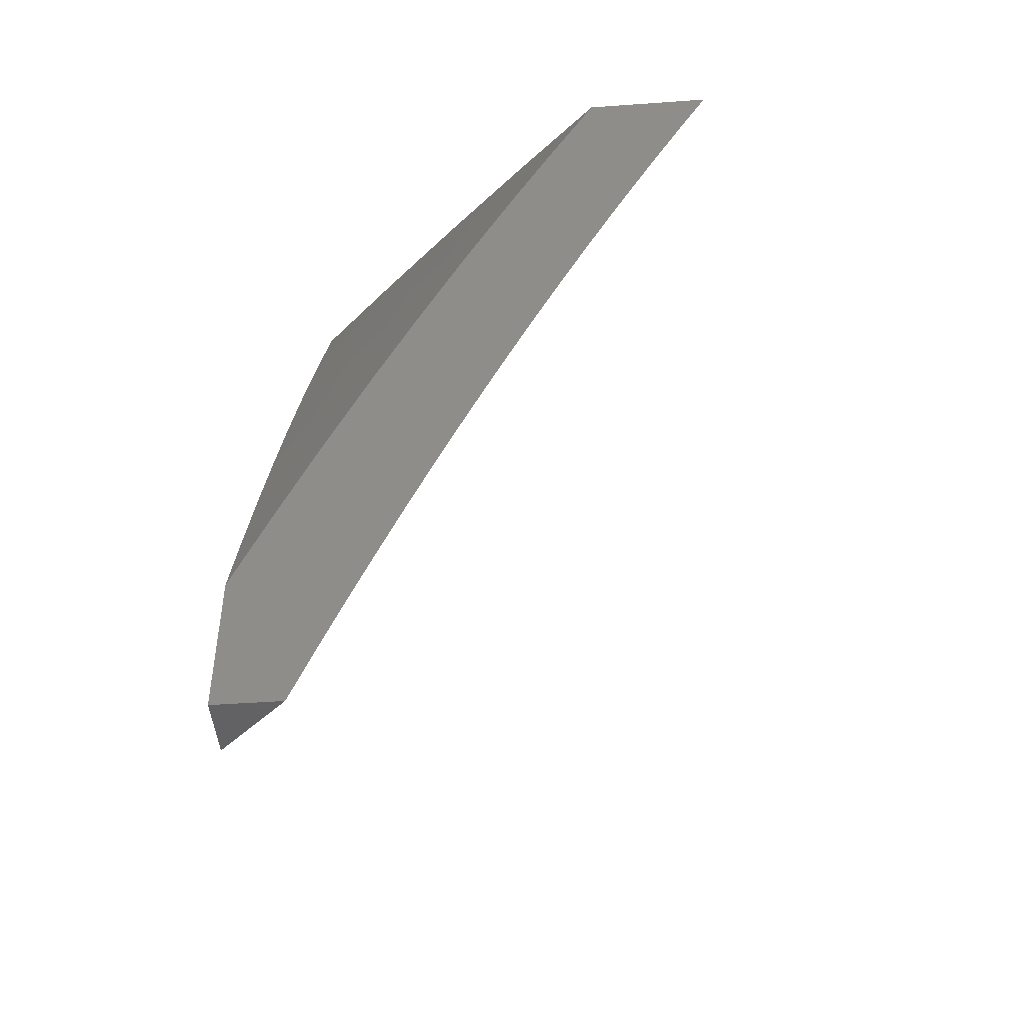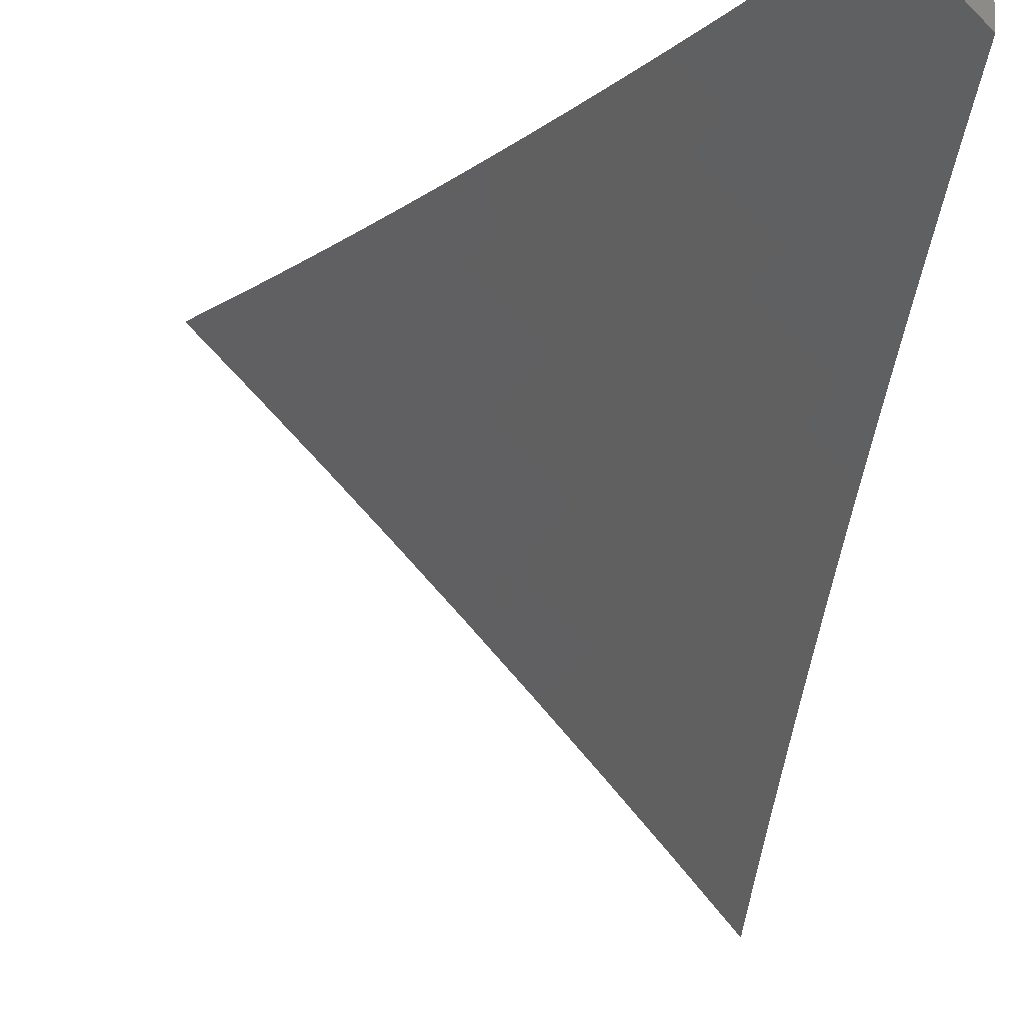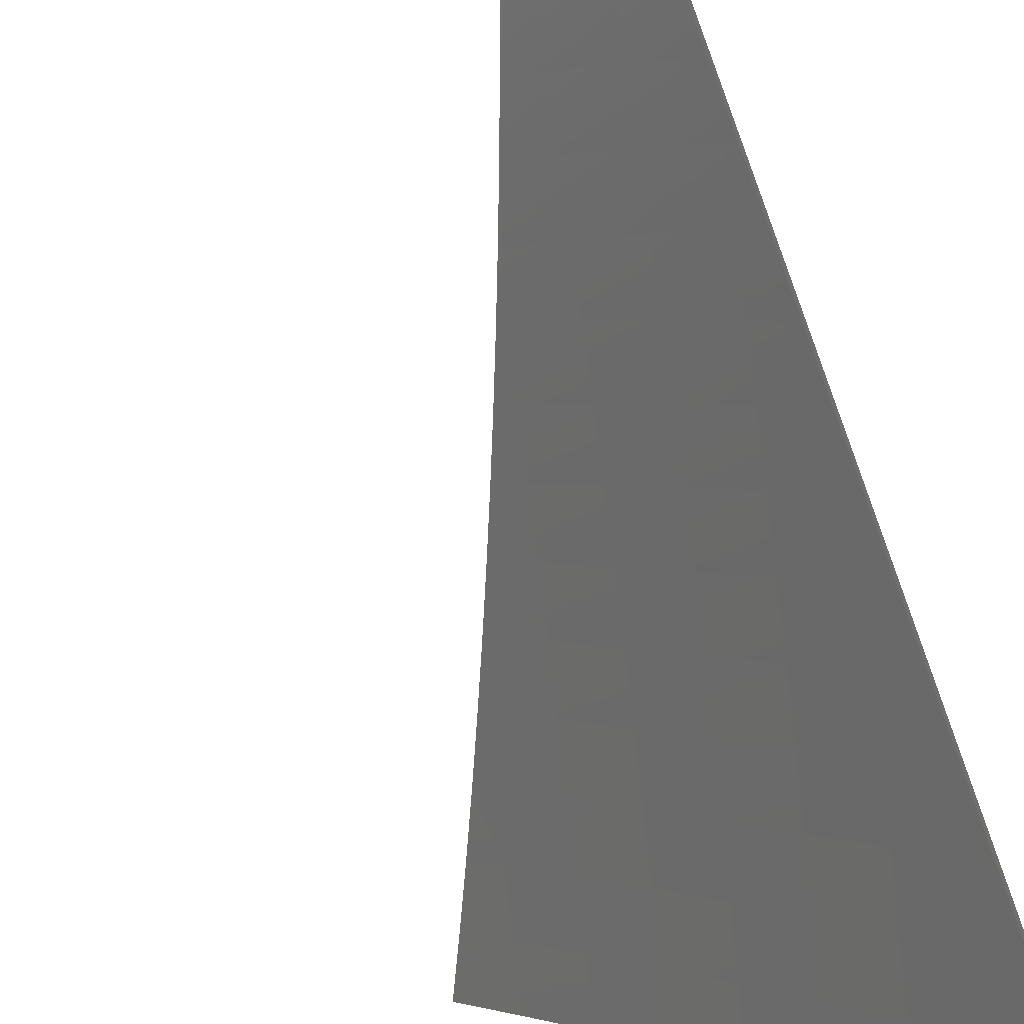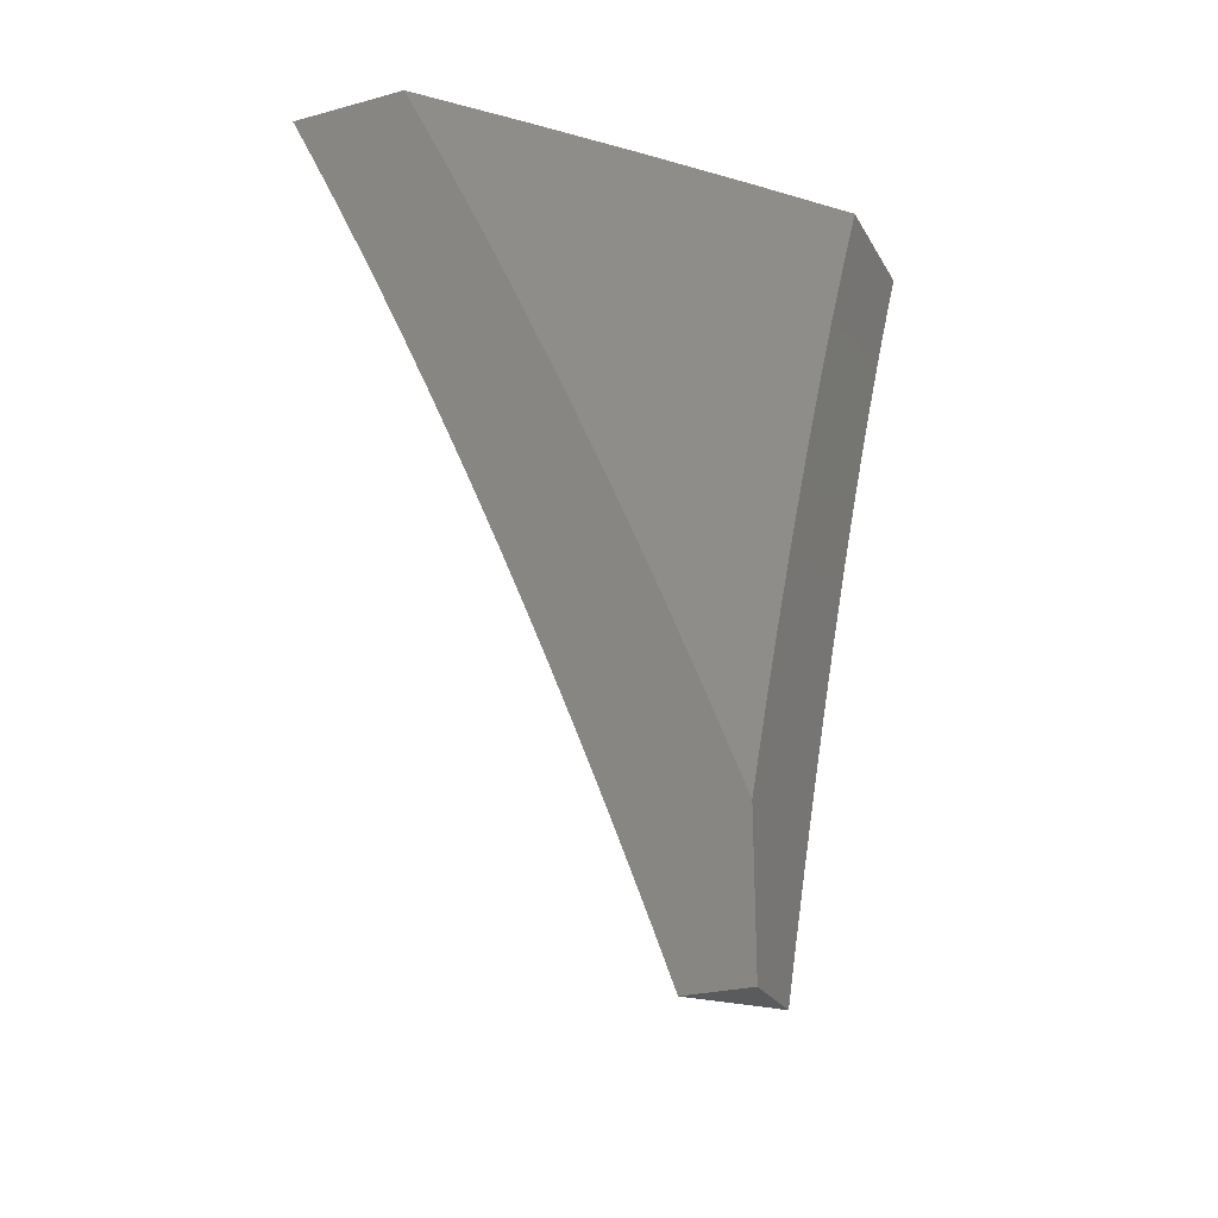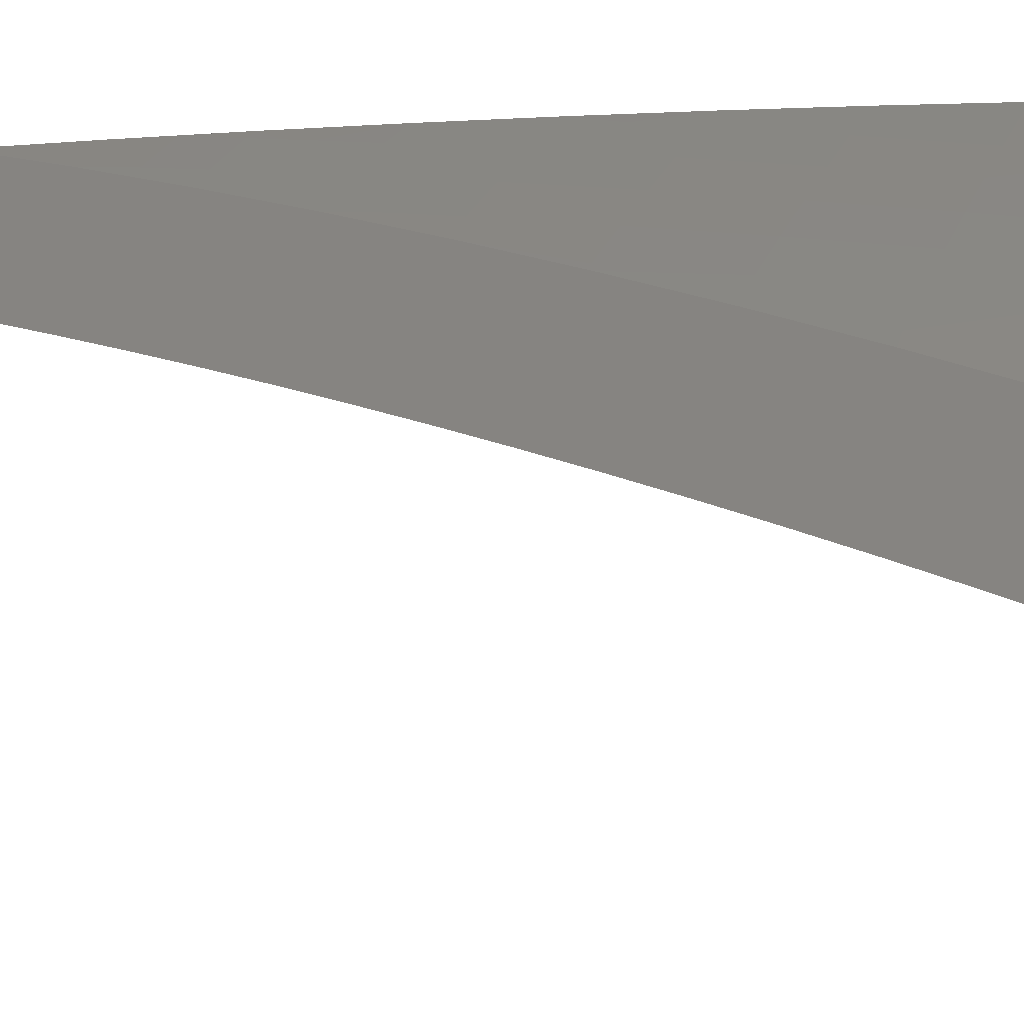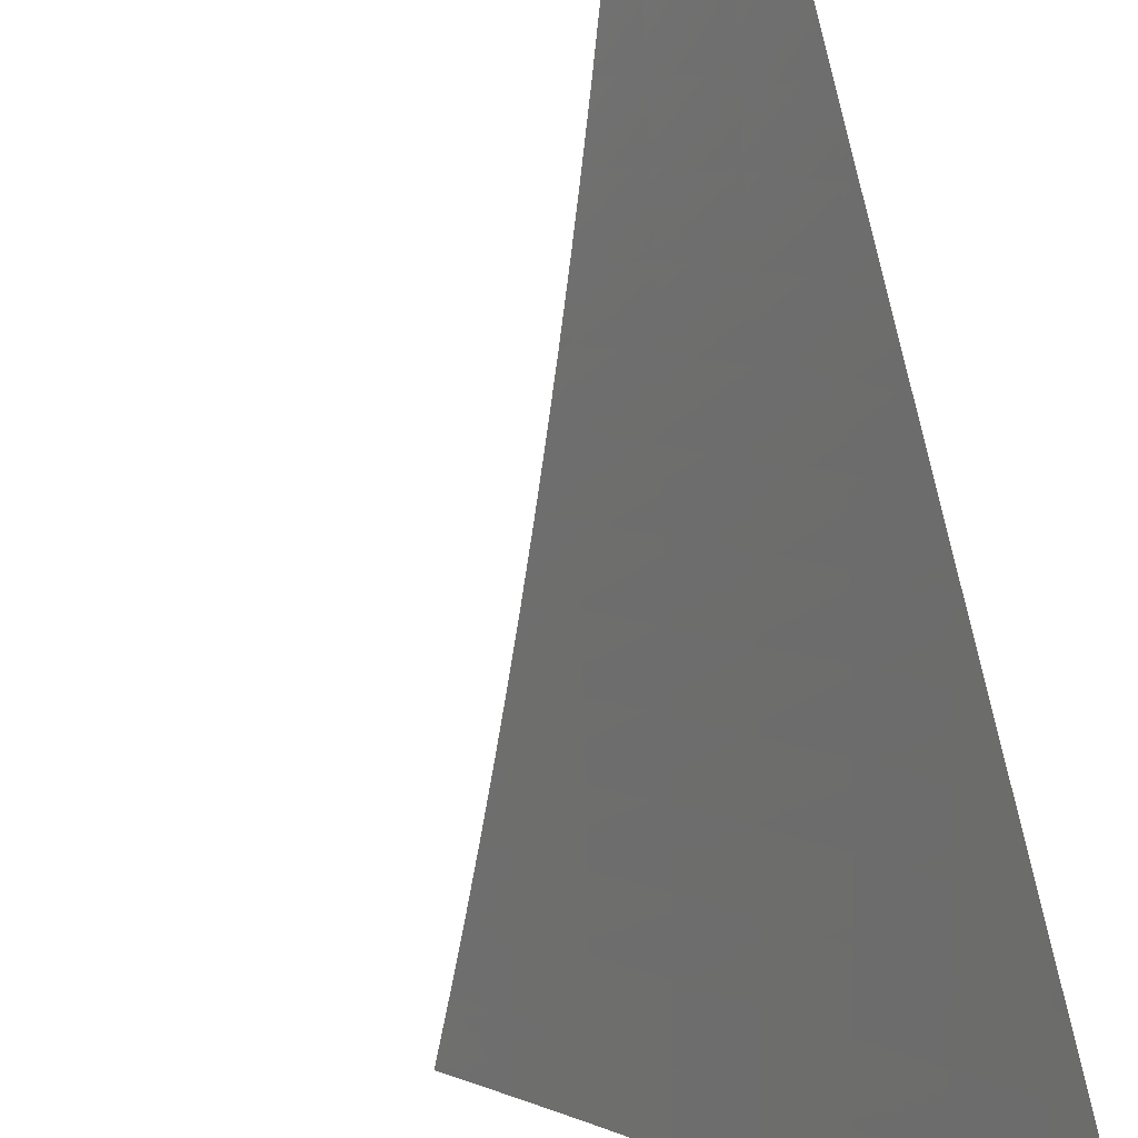
<metadata>
{"format":"stl","ext":"stl","renderer":"f3d","projection":"perspective","resolution":1024,"background":"white","views":[{"elev":-46.1,"azim":-85.3,"up":"+Z"},{"elev":-11.7,"azim":174.7,"up":"+Y"},{"elev":-69.8,"azim":-159.0,"up":"+Y"},{"elev":-25.4,"azim":-156.6,"up":"+Z"},{"elev":-24.1,"azim":-62.2,"up":"+Y"},{"elev":-66.8,"azim":-164.7,"up":"+Y"}]}
</metadata>
<code>
# stl→obj: 169 verts, 334 faces
v -8 6.9 3.064
v -8 6.925 3
v -7.979 6.924 3.063
v -7.932 7 3
v -7.915 6.994 3.063
v -7.909 7 3.064
v -7.902 6.982 3.125
v -7.885 7 3.128
v -7.889 6.971 3.188
v -7.861 7 3.191
v -7.876 6.959 3.251
v -7.837 7 3.255
v -7.863 6.947 3.313
v -7.812 7 3.318
v -7.849 6.935 3.376
v -7.786 7 3.381
v -7.835 6.923 3.438
v -7.771 6.991 3.438
v -7.82 6.91 3.501
v -7.757 6.978 3.501
v -7.806 6.897 3.563
v -7.742 6.965 3.563
v -7.791 6.884 3.626
v -7.727 6.952 3.626
v -7.776 6.871 3.688
v -7.712 6.939 3.688
v -7.76 6.857 3.751
v -7.697 6.925 3.751
v -7.744 6.843 3.813
v -7.681 6.911 3.813
v -7.728 6.829 3.876
v -7.665 6.897 3.876
v -7.712 6.815 3.938
v -7.649 6.882 3.938
v -7.695 6.8 4
v -7.633 6.867 4
v -7.586 6.949 3.938
v -7.569 6.934 4
v -7.536 7 3.939
v -7.505 7 4
v -7.76 7 3.444
v -7.734 7 3.507
v -7.707 7 3.569
v -7.68 7 3.631
v -7.652 7 3.693
v -7.633 6.992 3.751
v -7.623 7 3.755
v -7.618 6.978 3.813
v -7.595 7 3.817
v -7.602 6.963 3.876
v -7.565 7 3.878
v -7.758 6.732 4
v -7.774 6.747 3.938
v -7.791 6.761 3.876
v -7.807 6.775 3.813
v -7.823 6.789 3.751
v -7.838 6.802 3.688
v -7.854 6.815 3.626
v -7.869 6.828 3.563
v -7.884 6.841 3.501
v -7.898 6.854 3.438
v -7.912 6.866 3.376
v -7.926 6.878 3.313
v -7.94 6.89 3.251
v -7.953 6.901 3.188
v -7.966 6.913 3.125
v -7.819 6.664 4
v -7.836 6.678 3.938
v -7.853 6.692 3.876
v -7.869 6.706 3.813
v -7.885 6.72 3.751
v -7.901 6.733 3.688
v -7.916 6.746 3.626
v -7.931 6.759 3.563
v -7.946 6.772 3.501
v -7.961 6.784 3.438
v -7.975 6.796 3.376
v -7.989 6.808 3.313
v -8 6.821 3.256
v -8 6.793 3.319
v -8 6.765 3.382
v -8 6.737 3.445
v -8 6.707 3.508
v -7.993 6.689 3.563
v -7.978 6.676 3.626
v -8 6.678 3.57
v -8 6.648 3.633
v -7.962 6.663 3.688
v -8 6.617 3.695
v -7.946 6.65 3.751
v -8 6.586 3.756
v -7.93 6.637 3.813
v -7.991 6.567 3.813
v -7.974 6.553 3.876
v -8 6.554 3.818
v -8 6.522 3.879
v -7.957 6.54 3.938
v -8 6.489 3.939
v -7.94 6.526 4
v -8 6.456 4
v -7.88 6.595 4
v -7.897 6.609 3.938
v -7.914 6.623 3.876
v -8 6.848 3.192
v -8 6.874 3.128
v -8 6.658 3.898
v -8 6.603 4
v -7.984 6.677 3.895
v -7.912 6.704 4
v -7.94 6.727 3.895
v -7.895 6.778 3.895
v -7.922 6.801 3.791
v -7.876 6.851 3.791
v -7.902 6.874 3.686
v -7.857 6.924 3.686
v -7.869 6.935 3.633
v -7.823 6.985 3.633
v -7.835 6.996 3.581
v -7.83 7 3.585
v -7.874 7 3.479
v -7.822 6.804 4
v -7.849 6.828 3.895
v -7.831 6.901 3.791
v -7.81 6.974 3.686
v -7.784 7 3.689
v -7.804 6.877 3.895
v -7.731 6.902 4
v -7.758 6.927 3.895
v -7.712 6.976 3.895
v -7.737 7 3.793
v -7.688 7 3.897
v -7.638 7 4
v -7.785 6.951 3.791
v -7.918 7 3.373
v -7.918 6.978 3.423
v -7.906 6.967 3.476
v -7.894 6.957 3.528
v -7.94 6.906 3.528
v -7.928 6.896 3.581
v -7.973 6.845 3.581
v -7.961 6.834 3.633
v -8 6.813 3.586
v -7.993 6.773 3.686
v -8 6.763 3.69
v -7.967 6.75 3.791
v -8 6.711 3.794
v -7.959 7 3.267
v -7.941 6.998 3.318
v -7.936 6.993 3.344
v -7.93 6.988 3.37
v -7.976 6.938 3.37
v -7.97 6.933 3.397
v -8 6.91 3.374
v -7.964 6.927 3.423
v -7.998 6.866 3.476
v -7.952 6.917 3.476
v -7.986 6.856 3.528
v -8 7 3.16
v -7.999 6.958 3.265
v -7.993 6.953 3.291
v -7.988 6.948 3.318
v -7.982 6.943 3.344
v -8 6.956 3.267
v -8 6.862 3.48
v -7.948 6.823 3.686
v -7.915 6.885 3.633
v -7.882 6.946 3.581
v -7.924 6.983 3.397
v -8 7 3
f 1 2 3
f 3 2 4
f 3 4 5
f 5 4 6
f 5 6 7
f 7 6 8
f 7 8 9
f 9 8 10
f 9 10 11
f 11 10 12
f 11 12 13
f 13 12 14
f 13 14 15
f 15 14 16
f 15 16 17
f 17 16 18
f 17 18 19
f 19 18 20
f 19 20 21
f 21 20 22
f 21 22 23
f 23 22 24
f 23 24 25
f 25 24 26
f 25 26 27
f 27 26 28
f 27 28 29
f 29 28 30
f 29 30 31
f 31 30 32
f 31 32 33
f 33 32 34
f 33 34 35
f 35 34 36
f 36 34 37
f 36 37 38
f 38 37 39
f 38 39 40
f 16 41 18
f 18 41 20
f 41 42 20
f 20 42 22
f 42 43 22
f 22 43 24
f 43 44 24
f 24 44 26
f 44 45 26
f 26 45 28
f 28 45 46
f 46 45 47
f 46 47 48
f 48 47 49
f 48 49 50
f 50 49 51
f 50 51 37
f 37 51 39
f 35 52 33
f 33 52 53
f 33 53 31
f 31 53 54
f 31 54 29
f 29 54 55
f 29 55 27
f 27 55 56
f 27 56 25
f 25 56 57
f 25 57 23
f 23 57 58
f 23 58 21
f 21 58 59
f 21 59 19
f 19 59 60
f 19 60 17
f 17 60 61
f 17 61 15
f 15 61 62
f 15 62 13
f 13 62 63
f 13 63 11
f 11 63 64
f 11 64 9
f 9 64 65
f 9 65 7
f 7 65 66
f 7 66 5
f 5 66 3
f 52 67 53
f 53 67 68
f 53 68 54
f 54 68 69
f 54 69 55
f 55 69 70
f 55 70 56
f 56 70 71
f 56 71 57
f 57 71 72
f 57 72 58
f 58 72 73
f 58 73 59
f 59 73 74
f 59 74 60
f 60 74 75
f 60 75 61
f 61 75 76
f 61 76 62
f 62 76 77
f 62 77 63
f 63 77 78
f 63 78 79
f 79 78 80
f 80 78 77
f 80 77 81
f 81 77 76
f 81 76 82
f 82 76 75
f 82 75 83
f 83 75 74
f 83 74 84
f 84 74 85
f 84 85 86
f 86 85 87
f 87 85 88
f 87 88 89
f 89 88 90
f 89 90 91
f 91 90 92
f 91 92 93
f 93 92 94
f 93 94 95
f 95 94 96
f 96 94 97
f 96 97 98
f 98 97 99
f 98 99 100
f 67 101 68
f 68 101 102
f 68 102 69
f 69 102 103
f 69 103 70
f 70 103 92
f 70 92 71
f 71 92 90
f 71 90 72
f 72 90 88
f 72 88 73
f 73 88 85
f 73 85 74
f 101 99 102
f 102 99 97
f 102 97 103
f 103 97 94
f 103 94 92
f 95 91 93
f 86 83 84
f 63 79 64
f 64 79 104
f 64 104 65
f 65 104 105
f 65 105 66
f 66 105 1
f 66 1 3
f 50 37 34
f 28 46 30
f 30 46 48
f 30 48 32
f 32 48 50
f 32 50 34
f 106 107 108
f 108 107 109
f 108 109 110
f 110 109 111
f 110 111 112
f 112 111 113
f 112 113 114
f 114 113 115
f 114 115 116
f 116 115 117
f 116 117 118
f 118 117 119
f 118 119 120
f 109 121 111
f 111 121 122
f 111 122 113
f 113 122 123
f 113 123 115
f 115 123 124
f 115 124 117
f 117 124 125
f 117 125 119
f 122 121 126
f 126 121 127
f 126 127 128
f 128 127 129
f 128 129 130
f 130 129 131
f 131 129 132
f 132 129 127
f 128 130 133
f 133 130 125
f 133 125 124
f 134 135 120
f 120 135 136
f 120 136 137
f 137 136 138
f 137 138 139
f 139 138 140
f 139 140 141
f 141 140 142
f 141 142 143
f 143 142 144
f 143 144 145
f 145 144 146
f 145 146 110
f 110 146 108
f 147 148 134
f 134 148 149
f 134 149 150
f 150 149 151
f 150 151 152
f 152 151 153
f 152 153 154
f 154 153 155
f 154 155 156
f 156 155 157
f 156 157 138
f 138 157 140
f 158 159 147
f 147 159 160
f 147 160 148
f 148 160 161
f 148 161 162
f 162 161 153
f 162 153 151
f 153 160 163
f 163 160 159
f 163 159 158
f 153 164 155
f 155 164 157
f 164 142 157
f 157 142 140
f 146 106 108
f 145 110 112
f 143 145 165
f 165 145 112
f 165 112 114
f 143 165 141
f 141 165 166
f 141 166 139
f 139 166 167
f 139 167 137
f 137 167 118
f 137 118 120
f 166 165 114
f 122 126 123
f 123 126 133
f 123 133 124
f 128 133 126
f 166 114 116
f 118 167 116
f 116 167 166
f 156 138 136
f 154 156 135
f 135 156 136
f 152 154 168
f 168 154 135
f 168 135 134
f 134 150 168
f 168 150 152
f 162 151 149
f 149 148 162
f 153 161 160
f 4 2 169
f 40 39 132
f 132 39 51
f 132 51 49
f 132 49 131
f 131 49 47
f 131 47 45
f 131 45 130
f 130 45 44
f 130 44 125
f 125 44 43
f 125 43 42
f 125 42 119
f 119 42 41
f 119 41 16
f 119 16 120
f 120 16 14
f 120 14 134
f 134 14 12
f 134 12 10
f 134 10 147
f 147 10 8
f 147 8 6
f 147 6 158
f 158 6 4
f 158 4 169
f 100 99 107
f 107 99 101
f 107 101 109
f 109 101 67
f 109 67 121
f 121 67 52
f 121 52 35
f 121 35 127
f 127 35 36
f 127 36 132
f 132 36 38
f 132 38 40
f 169 2 158
f 158 2 1
f 158 1 163
f 163 1 105
f 163 105 104
f 163 104 153
f 153 104 79
f 153 79 80
f 153 80 164
f 164 80 81
f 164 81 142
f 142 81 82
f 142 82 83
f 142 83 144
f 144 83 86
f 144 86 87
f 144 87 146
f 146 87 89
f 146 89 106
f 106 89 91
f 106 91 95
f 106 95 107
f 107 95 96
f 107 96 98
f 98 100 107

</code>
